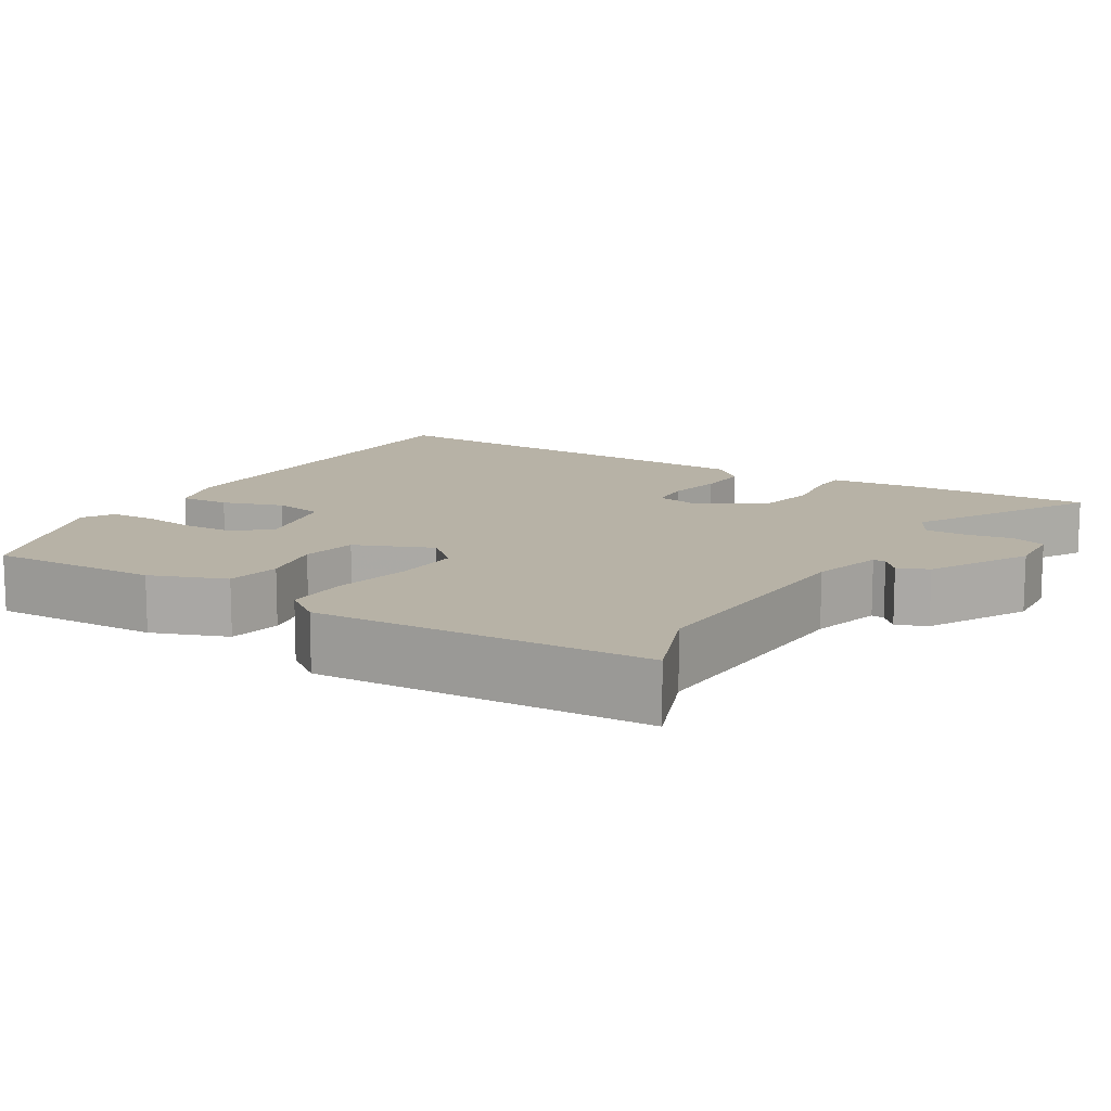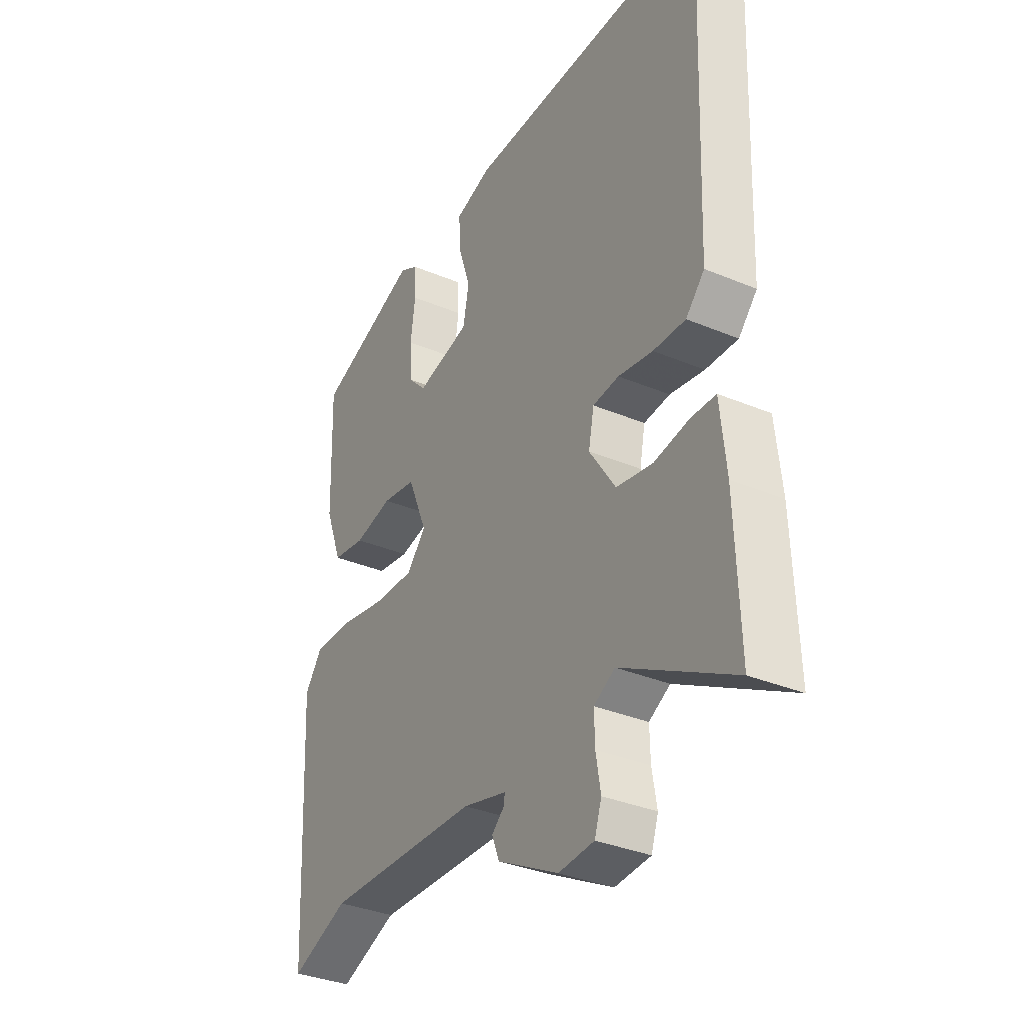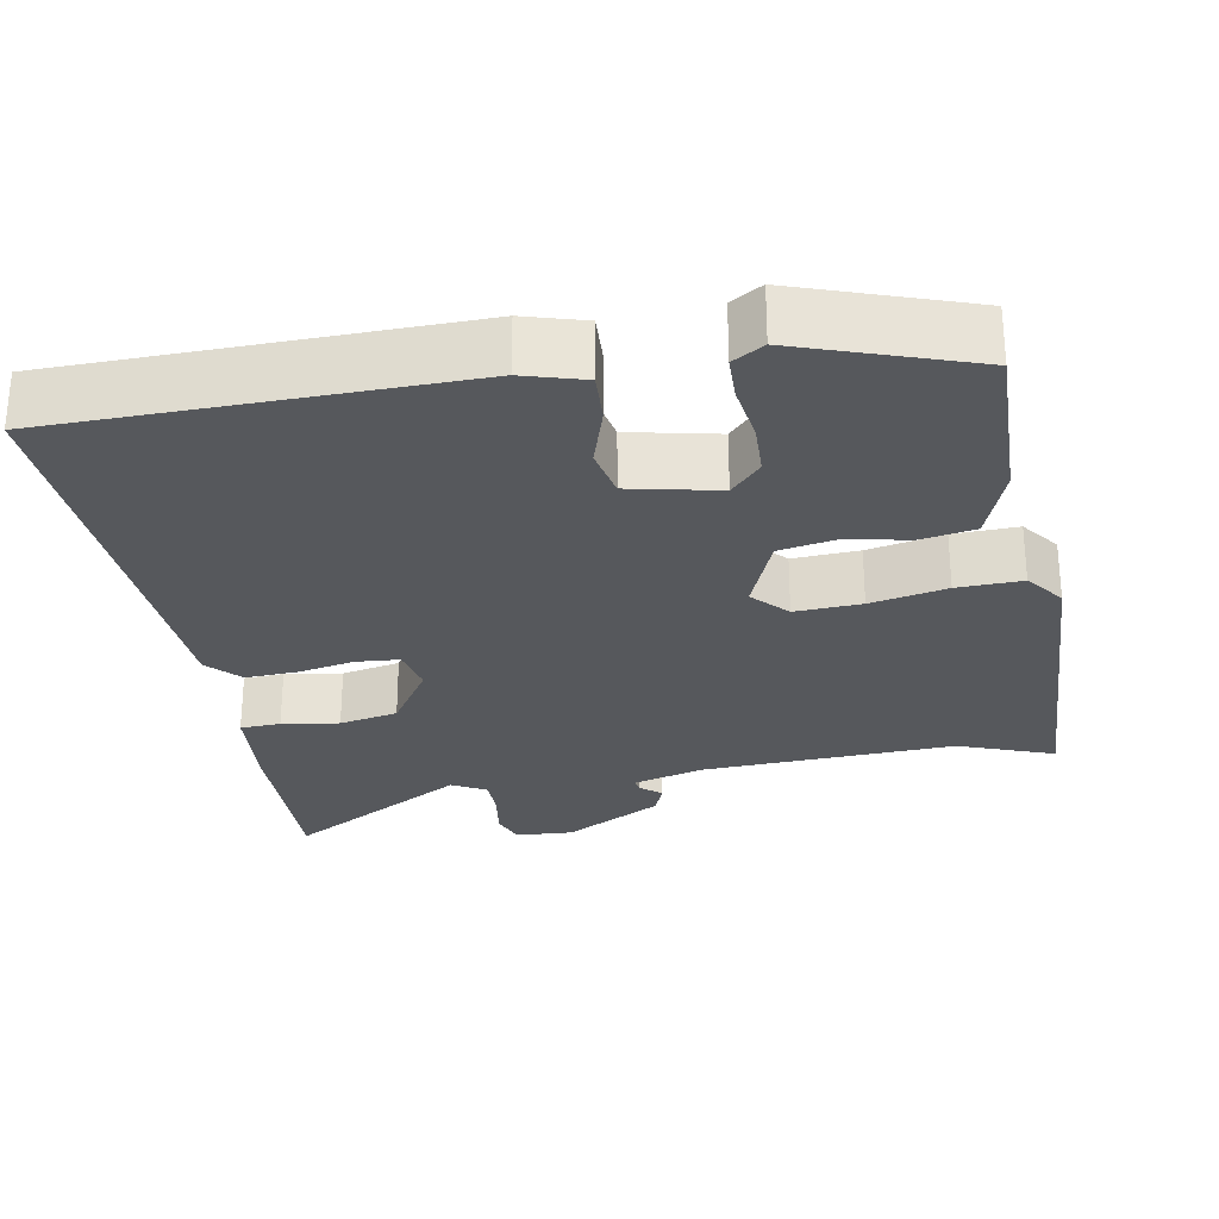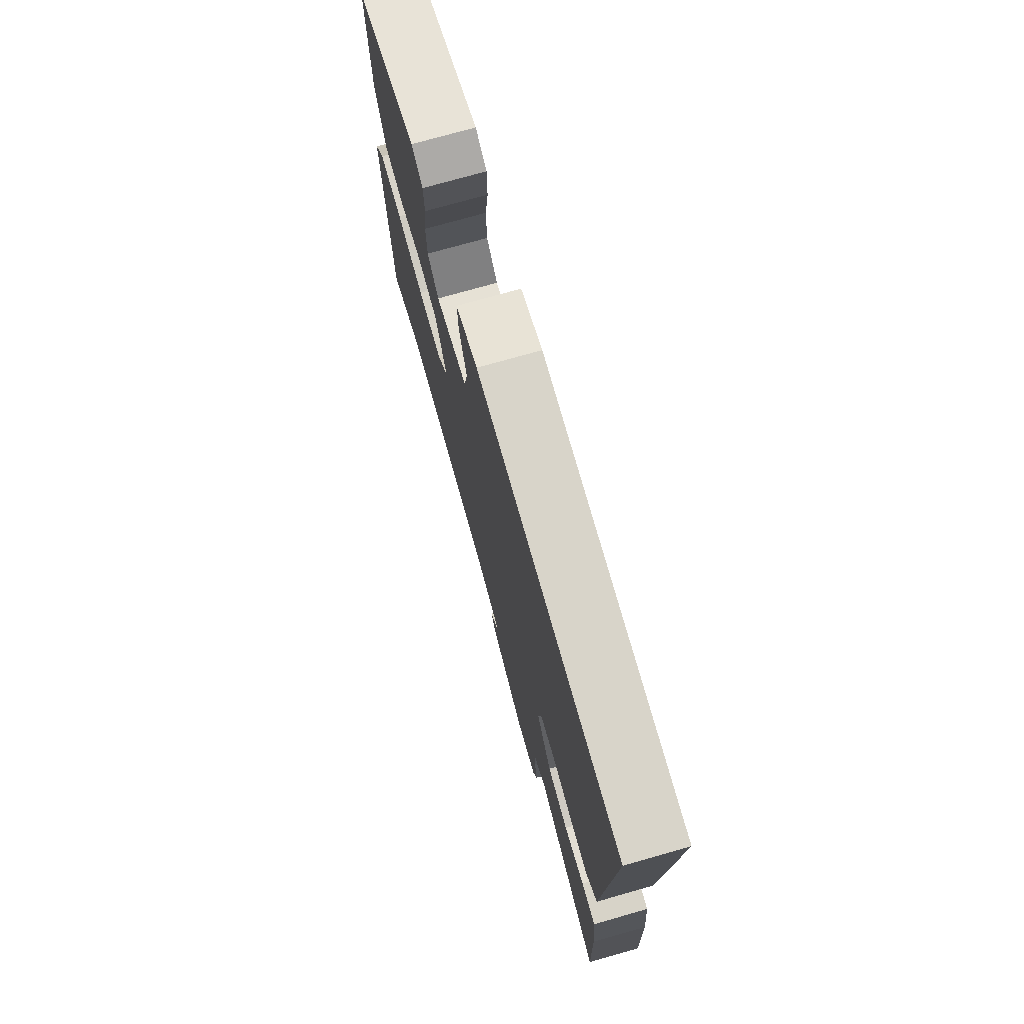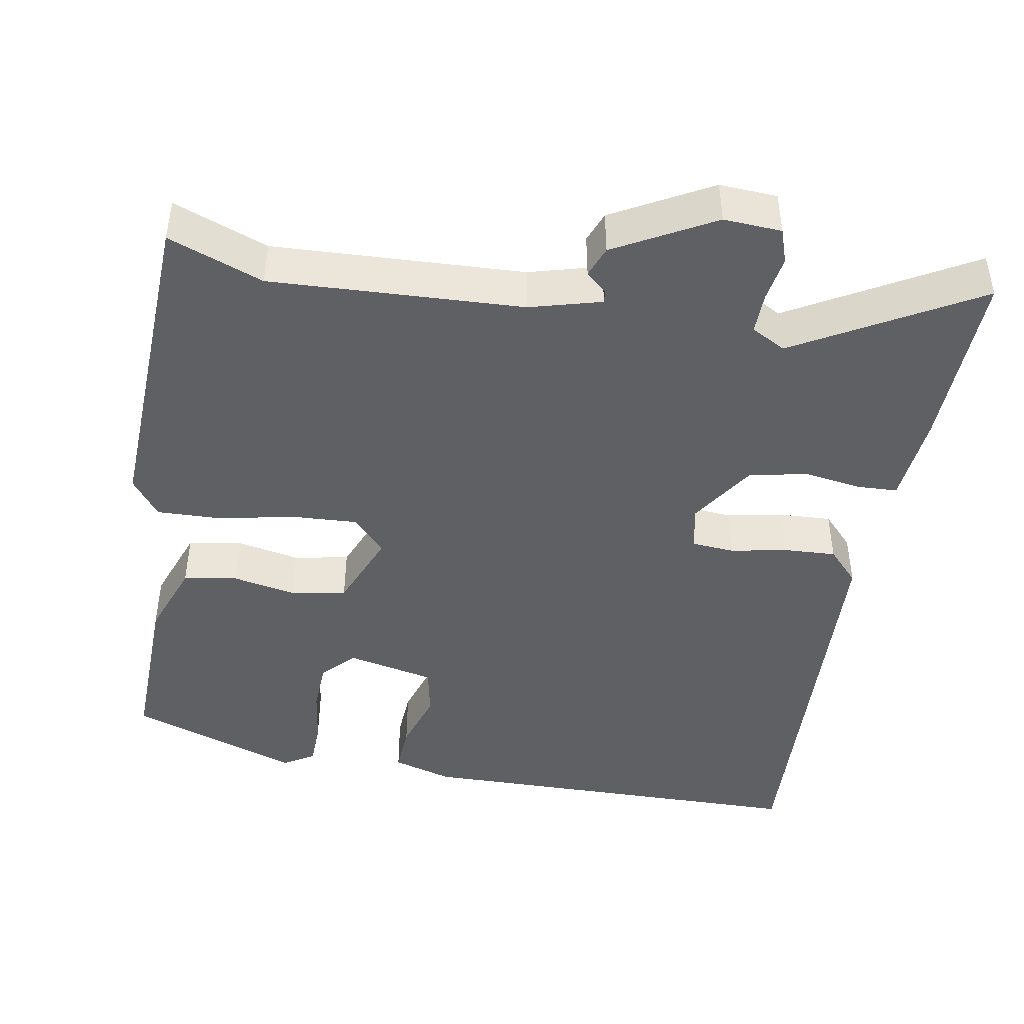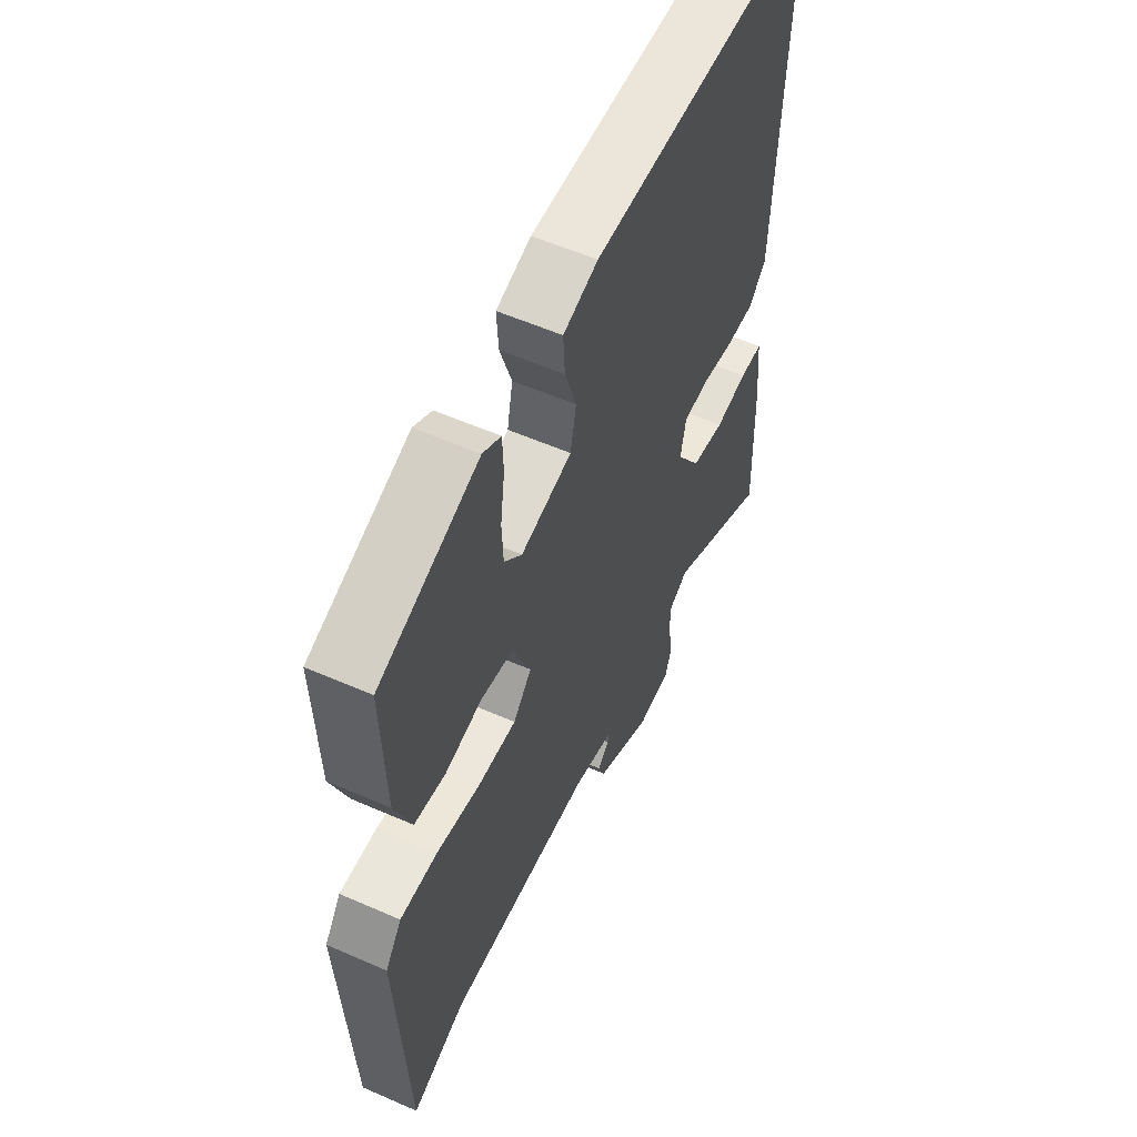
<metadata>
{"format":"obj","ext":"obj","renderer":"f3d","projection":"perspective","resolution":1024,"background":"white","views":[{"elev":12.4,"azim":121.4,"up":"+Y"},{"elev":-34.6,"azim":-119.3,"up":"+Z"},{"elev":-27.7,"azim":10.7,"up":"+Y"},{"elev":74.9,"azim":-105.8,"up":"+Z"},{"elev":-44.7,"azim":170.4,"up":"+Y"},{"elev":56.8,"azim":114.6,"up":"+Z"}]}
</metadata>
<code>
v 0.526 0.07 -0.51
v 0.402 0.07 -0.462
v 0.071 0.07 -0.475
v -0.023 0.07 -0.5
v -0.021 0.07 -0.517
v 0.006 0.07 -0.541
v -0.01 0.07 -0.581
v -0.14 0.07 -0.651
v -0.216 0.07 -0.646
v -0.231 0.07 -0.601
v -0.221 0.07 -0.541
v -0.22 0.07 -0.487
v -0.265 0.07 -0.462
v -0.503 0.07 -0.595
v -0.495 0.07 -0.358
v -0.489 0.07 -0.298
v -0.483 0.07 -0.239
v -0.43 0.07 -0.237
v -0.355 0.07 -0.249
v -0.278 0.07 -0.234
v -0.222 0.07 -0.149
v -0.234 0.07 -0.09
v -0.29 0.07 -0.085
v -0.364 0.07 -0.099
v -0.433 0.07 -0.102
v -0.473 0.07 -0.059
v -0.496 0.07 0.49
v 0.032 0.07 0.494
v 0.111 0.07 0.47
v 0.107 0.07 0.405
v 0.081 0.07 0.325
v 0.094 0.07 0.259
v 0.21 0.07 0.233
v 0.25 0.07 0.275
v 0.253 0.07 0.343
v 0.243 0.07 0.418
v 0.245 0.07 0.477
v 0.286 0.07 0.501
v 0.51 0.07 0.421
v 0.503 0.07 0.199
v 0.466 0.07 0.101
v 0.395 0.07 0.089
v 0.312 0.07 0.106
v 0.239 0.07 0.093
v 0.197 0.07 -0.008
v 0.239 0.07 -0.054
v 0.326 0.07 -0.05
v 0.426 0.07 -0.03
v 0.511 0.07 -0.028
v 0.548 0.07 -0.078
v 0.526 0 -0.51
v 0.402 0 -0.462
v 0.071 0 -0.475
v -0.023 0 -0.5
v -0.021 0 -0.517
v 0.006 0 -0.541
v -0.01 0 -0.581
v -0.14 0 -0.651
v -0.216 0 -0.646
v -0.231 0 -0.601
v -0.221 0 -0.541
v -0.22 0 -0.487
v -0.265 0 -0.462
v -0.503 0 -0.595
v -0.495 0 -0.358
v -0.489 0 -0.298
v -0.483 0 -0.239
v -0.43 0 -0.237
v -0.355 0 -0.249
v -0.278 0 -0.234
v -0.222 0 -0.149
v -0.234 0 -0.09
v -0.29 0 -0.085
v -0.364 0 -0.099
v -0.433 0 -0.102
v -0.473 0 -0.059
v -0.496 0 0.49
v 0.032 0 0.494
v 0.111 0 0.47
v 0.107 0 0.405
v 0.081 0 0.325
v 0.094 0 0.259
v 0.21 0 0.233
v 0.25 0 0.275
v 0.253 0 0.343
v 0.243 0 0.418
v 0.245 0 0.477
v 0.286 0 0.501
v 0.51 0 0.421
v 0.503 0 0.199
v 0.466 0 0.101
v 0.395 0 0.089
v 0.312 0 0.106
v 0.239 0 0.093
v 0.197 0 -0.008
v 0.239 0 -0.054
v 0.326 0 -0.05
v 0.426 0 -0.03
v 0.511 0 -0.028
v 0.548 0 -0.078
f 47 48 49 50
f 46 47 50 1
f 45 46 1 2
f 40 41 42 43
f 40 43 44
f 39 40 44
f 38 39 44
f 35 36 37 38
f 34 35 38
f 34 38 44
f 33 34 44 45
f 28 29 30 31
f 28 31 32
f 27 28 32
f 26 27 32
f 23 24 25 26
f 22 23 26 32
f 21 22 32 33
f 16 17 18 19
f 16 19 20
f 13 14 15 16
f 12 13 16 20
f 8 9 10 11
f 8 11 12
f 5 6 7 8
f 4 5 8 12
f 3 4 12 20
f 45 2 3 20
f 20 21 33 45
f 100 99 98 97
f 51 100 97 96
f 52 51 96 95
f 93 92 91 90
f 94 93 90
f 94 90 89
f 94 89 88
f 88 87 86 85
f 88 85 84
f 94 88 84
f 95 94 84 83
f 81 80 79 78
f 82 81 78
f 82 78 77
f 82 77 76
f 76 75 74 73
f 82 76 73 72
f 83 82 72 71
f 69 68 67 66
f 70 69 66
f 66 65 64 63
f 70 66 63 62
f 61 60 59 58
f 62 61 58
f 58 57 56 55
f 62 58 55 54
f 70 62 54 53
f 70 53 52 95
f 95 83 71 70
f 1 51 52 2
f 2 52 53 3
f 3 53 54 4
f 4 54 55 5
f 5 55 56 6
f 6 56 57 7
f 7 57 58 8
f 8 58 59 9
f 9 59 60 10
f 10 60 61 11
f 11 61 62 12
f 12 62 63 13
f 13 63 64 14
f 14 64 65 15
f 15 65 66 16
f 16 66 67 17
f 17 67 68 18
f 18 68 69 19
f 19 69 70 20
f 20 70 71 21
f 21 71 72 22
f 22 72 73 23
f 23 73 74 24
f 24 74 75 25
f 25 75 76 26
f 26 76 77 27
f 27 77 78 28
f 28 78 79 29
f 29 79 80 30
f 30 80 81 31
f 31 81 82 32
f 32 82 83 33
f 33 83 84 34
f 34 84 85 35
f 35 85 86 36
f 36 86 87 37
f 37 87 88 38
f 38 88 89 39
f 39 89 90 40
f 40 90 91 41
f 41 91 92 42
f 42 92 93 43
f 43 93 94 44
f 44 94 95 45
f 45 95 96 46
f 46 96 97 47
f 47 97 98 48
f 48 98 99 49
f 49 99 100 50
f 50 100 51 1

</code>
